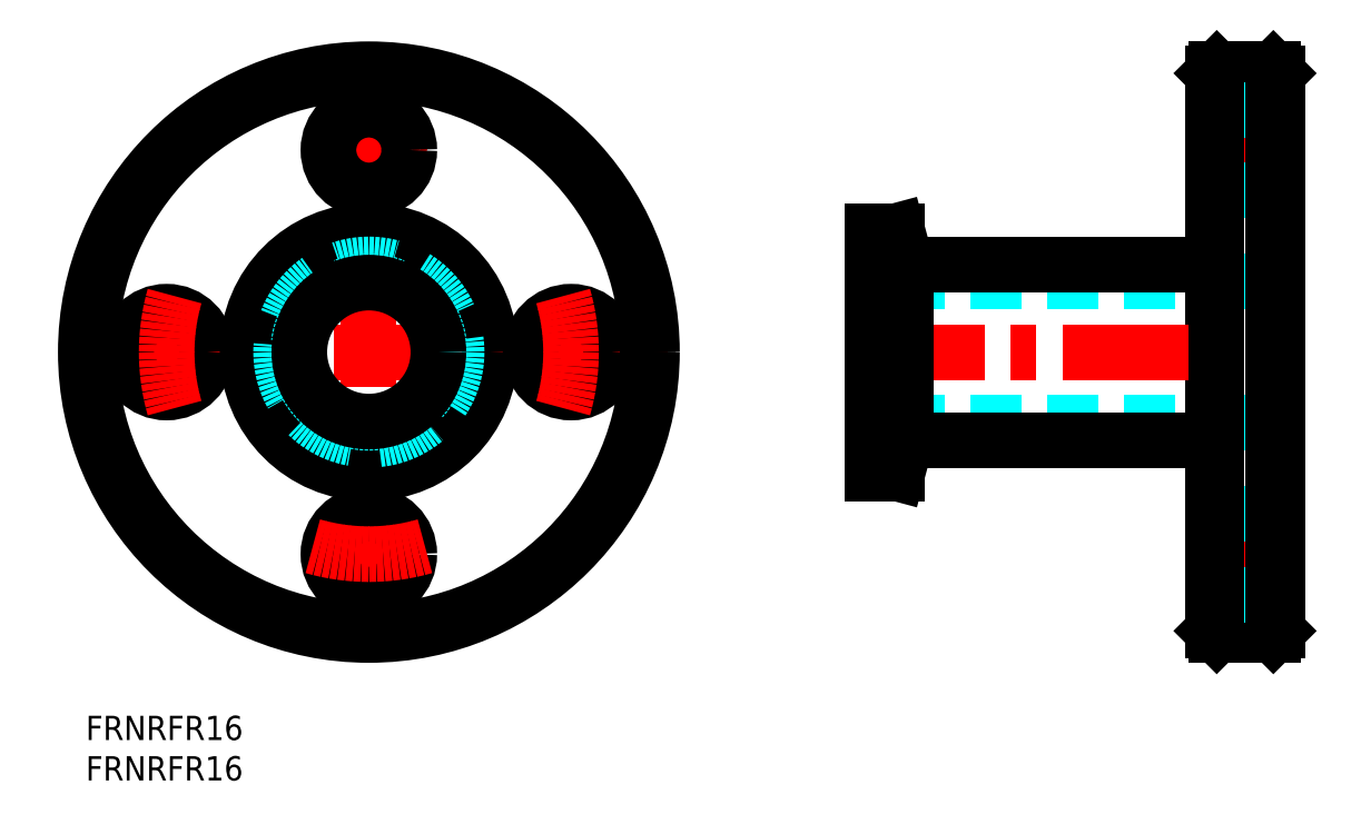
<metadata>
{"format":"dxf","ext":"dxf","renderer":"ezdxf+matplotlib","layout":"modelspace","background":"white","min_lineweight":24,"dpi":150}
</metadata>
<code>
0
SECTION
2
ENTITIES
0
INSERT
8
MSM_CONTINUOUS
2
*U4
10
0
20
0
30
0
0
INSERT
8
MSM_CONTINUOUS
2
*U5
10
0
20
0
30
0
0
LINE
8
MSM_CONTINUOUS
10
147.3
20
79.5
30
0
11
147.3
21
10.5
31
0
0
LINE
8
MSM_CONTINUOUS
10
139.3
20
79.5
30
0
11
139.3
21
10.5
31
0
0
LINE
8
MSM_CONTINUOUS
10
139.8
20
10
30
0
11
146.8
21
10
31
0
0
LINE
8
MSM_CONTINUOUS
10
139.8
20
80
30
0
11
146.8
21
80
31
0
0
LINE
8
MSM_CENTER
10
137.3
20
20
30
0
11
149.3
21
20
31
0
0
LINE
8
MSM_CENTER
10
137.3
20
70
30
0
11
149.3
21
70
31
0
0
LINE
8
MSM_DASHED
10
139.3
20
65
30
0
11
147.3
21
65
31
0
0
LINE
8
MSM_DASHED
10
139.3
20
75
30
0
11
147.3
21
75
31
0
0
LINE
8
MSM_DASHED
10
139.3
20
15
30
0
11
147.3
21
15
31
0
0
LINE
8
MSM_DASHED
10
139.3
20
25
30
0
11
147.3
21
25
31
0
0
LINE
8
MSM_DASHED
10
99.83
20
36.25
30
0
11
147.3
21
36.25
31
0
0
LINE
8
MSM_CONTINUOUS
10
139.3
20
34.15
30
0
11
101.4
21
34.15
31
0
0
LINE
8
MSM_DASHED
10
99.83
20
53.75
30
0
11
147.3
21
53.75
31
0
0
LINE
8
MSM_CENTER
10
95.33
20
45
30
0
11
149.3
21
45
31
0
0
LINE
8
MSM_CONTINUOUS
10
139.3
20
55.85
30
0
11
101.4
21
55.85
31
0
0
LINE
8
MSM_CONTINUOUS
10
139.3
20
79.5
30
0
11
139.8
21
80
31
0
0
LINE
8
MSM_CONTINUOUS
10
147.3
20
79.5
30
0
11
146.8
21
80
31
0
0
LINE
8
MSM_CONTINUOUS
10
147.3
20
10.5
30
0
11
146.8
21
10
31
0
0
LINE
8
MSM_CONTINUOUS
10
139.8
20
10
30
0
11
139.3
21
10.5
31
0
0
LINE
8
MSM_CONTINUOUS
10
139.8
20
10
30
0
11
139.8
21
80
31
0
0
LINE
8
MSM_CONTINUOUS
10
146.8
20
80
30
0
11
146.8
21
10
31
0
0
LINE
8
MSM_CENTER
10
35
20
82
30
0
11
35
21
8
31
0
0
LINE
8
MSM_CENTER
10
72
20
45
30
0
11
-2
21
45
31
0
0
CIRCLE
8
MSM_CONTINUOUS
10
35
20
45
30
0
40
35
0
CIRCLE
8
MSM_CONTINUOUS
10
35
20
45
30
0
40
34.5
0
ARC
8
MSM_CENTER
10
35
20
45
30
0
40
25
50
73.9
51
106.1
0
CIRCLE
8
MSM_CONTINUOUS
10
35
20
45
30
0
40
15
0
CIRCLE
8
MSM_DASHED
10
35
20
45
30
0
40
10.85
0
CIRCLE
8
MSM_DASHED
10
35
20
45
30
0
40
8.75
0
CIRCLE
8
MSM_CONTINUOUS
10
35
20
20
30
0
40
5
0
CIRCLE
8
MSM_CONTINUOUS
10
60
20
45
30
0
40
5
0
CIRCLE
8
MSM_CONTINUOUS
10
10
20
45
30
0
40
5
0
CIRCLE
8
MSM_CONTINUOUS
10
35
20
70
30
0
40
5
0
ARC
8
MSM_CENTER
10
35
20
45
30
0
40
25
50
163.9
51
196.1
0
ARC
8
MSM_CENTER
10
35
20
45
30
0
40
25
50
253.9
51
286.1
0
ARC
8
MSM_CENTER
10
35
20
45
30
0
40
25
50
343.9
51
16.1
0
LINE
8
MSM_DASHED
10
97.33
20
36.4
30
0
11
99.83
21
36.4
31
0
0
LINE
8
MSM_DASHED
10
99.83
20
36.25
30
0
11
99.83
21
53.75
31
0
0
LINE
8
MSM_CONTINUOUS
10
100.3
20
60
30
0
11
101.4
21
55.85
31
0
0
LINE
8
MSM_CONTINUOUS
10
100.3
20
30
30
0
11
101.4
21
34.15
31
0
0
LINE
8
MSM_CONTINUOUS
10
100.3
20
60
30
0
11
100.3
21
30
31
0
0
LINE
8
MSM_DASHED
10
97.33
20
53.6
30
0
11
99.83
21
53.6
31
0
0
LINE
8
MSM_CONTINUOUS
10
101.4
20
55.85
30
0
11
101.4
21
34.15
31
0
0
CIRCLE
8
MSM_CONTINUOUS
10
35
20
45
30
0
40
8.6
0
LINE
8
MSM_CONTINUOUS
10
97.33
20
60
30
0
11
100.3
21
60
31
0
0
LINE
8
MSM_CONTINUOUS
10
97.33
20
60
30
0
11
97.33
21
30
31
0
0
LINE
8
MSM_CONTINUOUS
10
97.33
20
30
30
0
11
100.3
21
30
31
0
0
VIEWPORT
8
0
10
130.7
20
99.21
30
0
40
509.9
41
222.2
68
     1
69
     1
0
VIEWPORT
8
MSM_CONTINUOUS
10
130.7
20
99.21
30
0
40
209.1
41
158.7
68
     2
69
     2
0
ENDSEC
0
EOF

</code>
